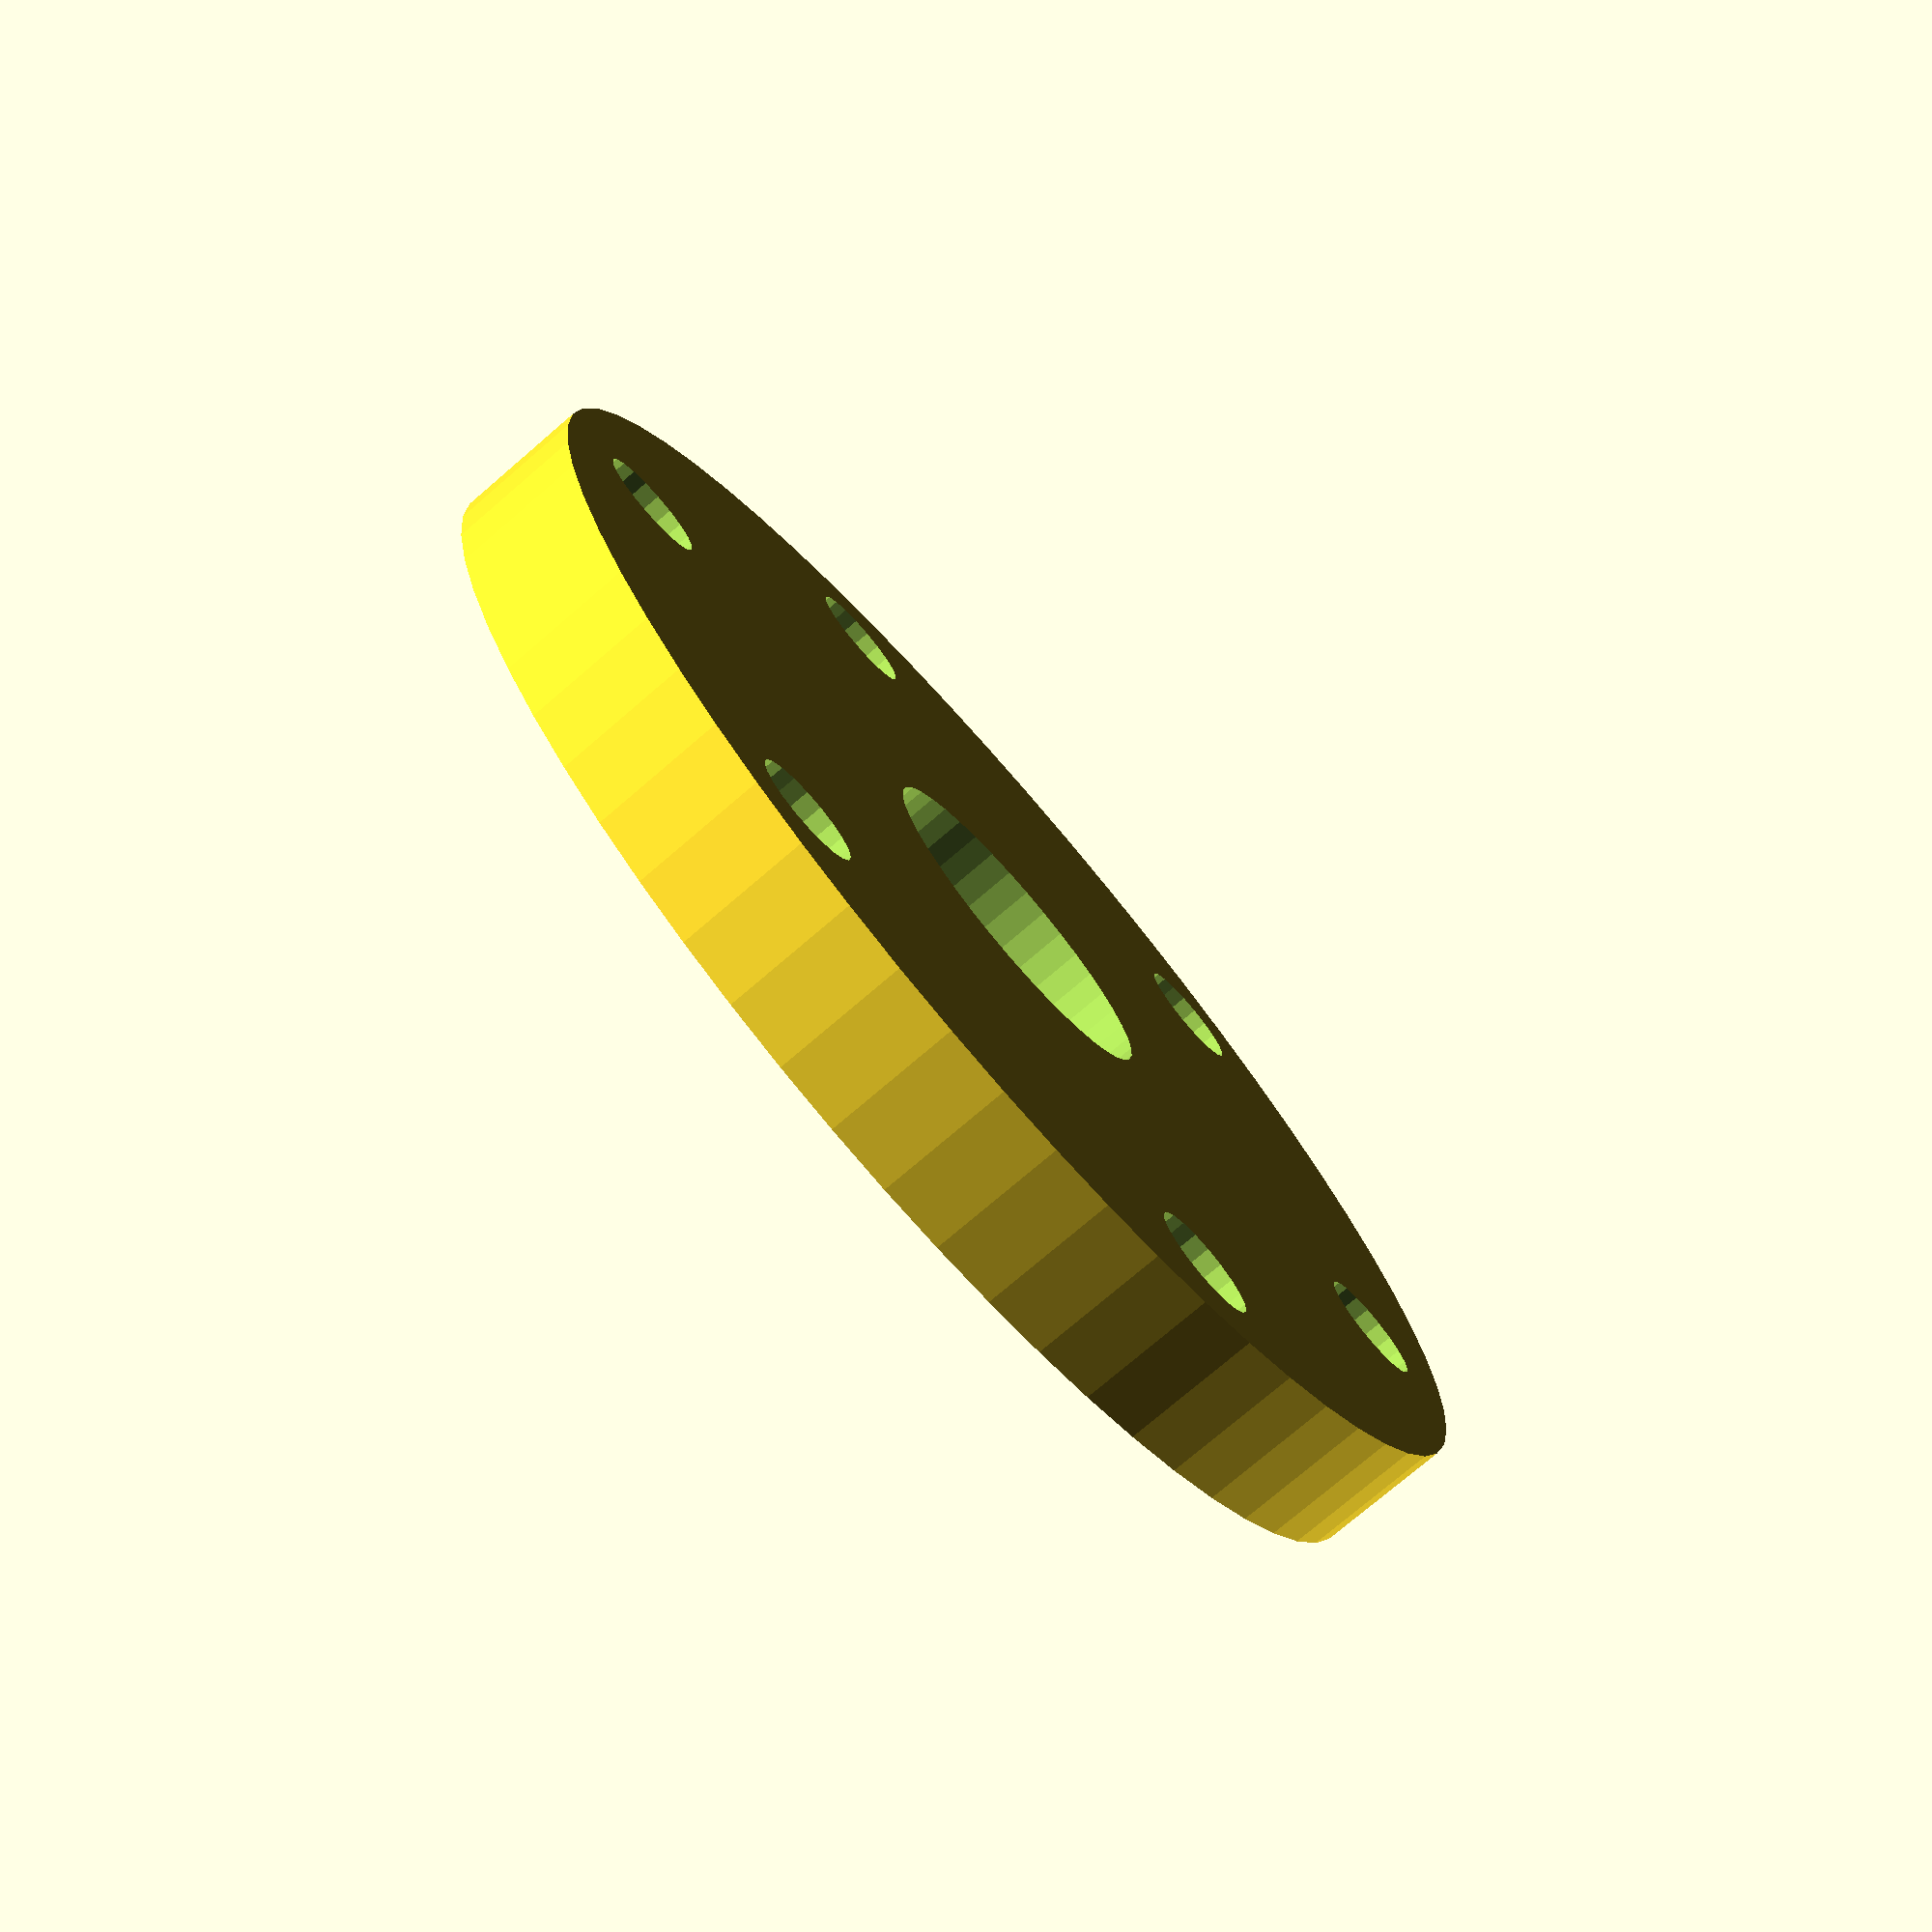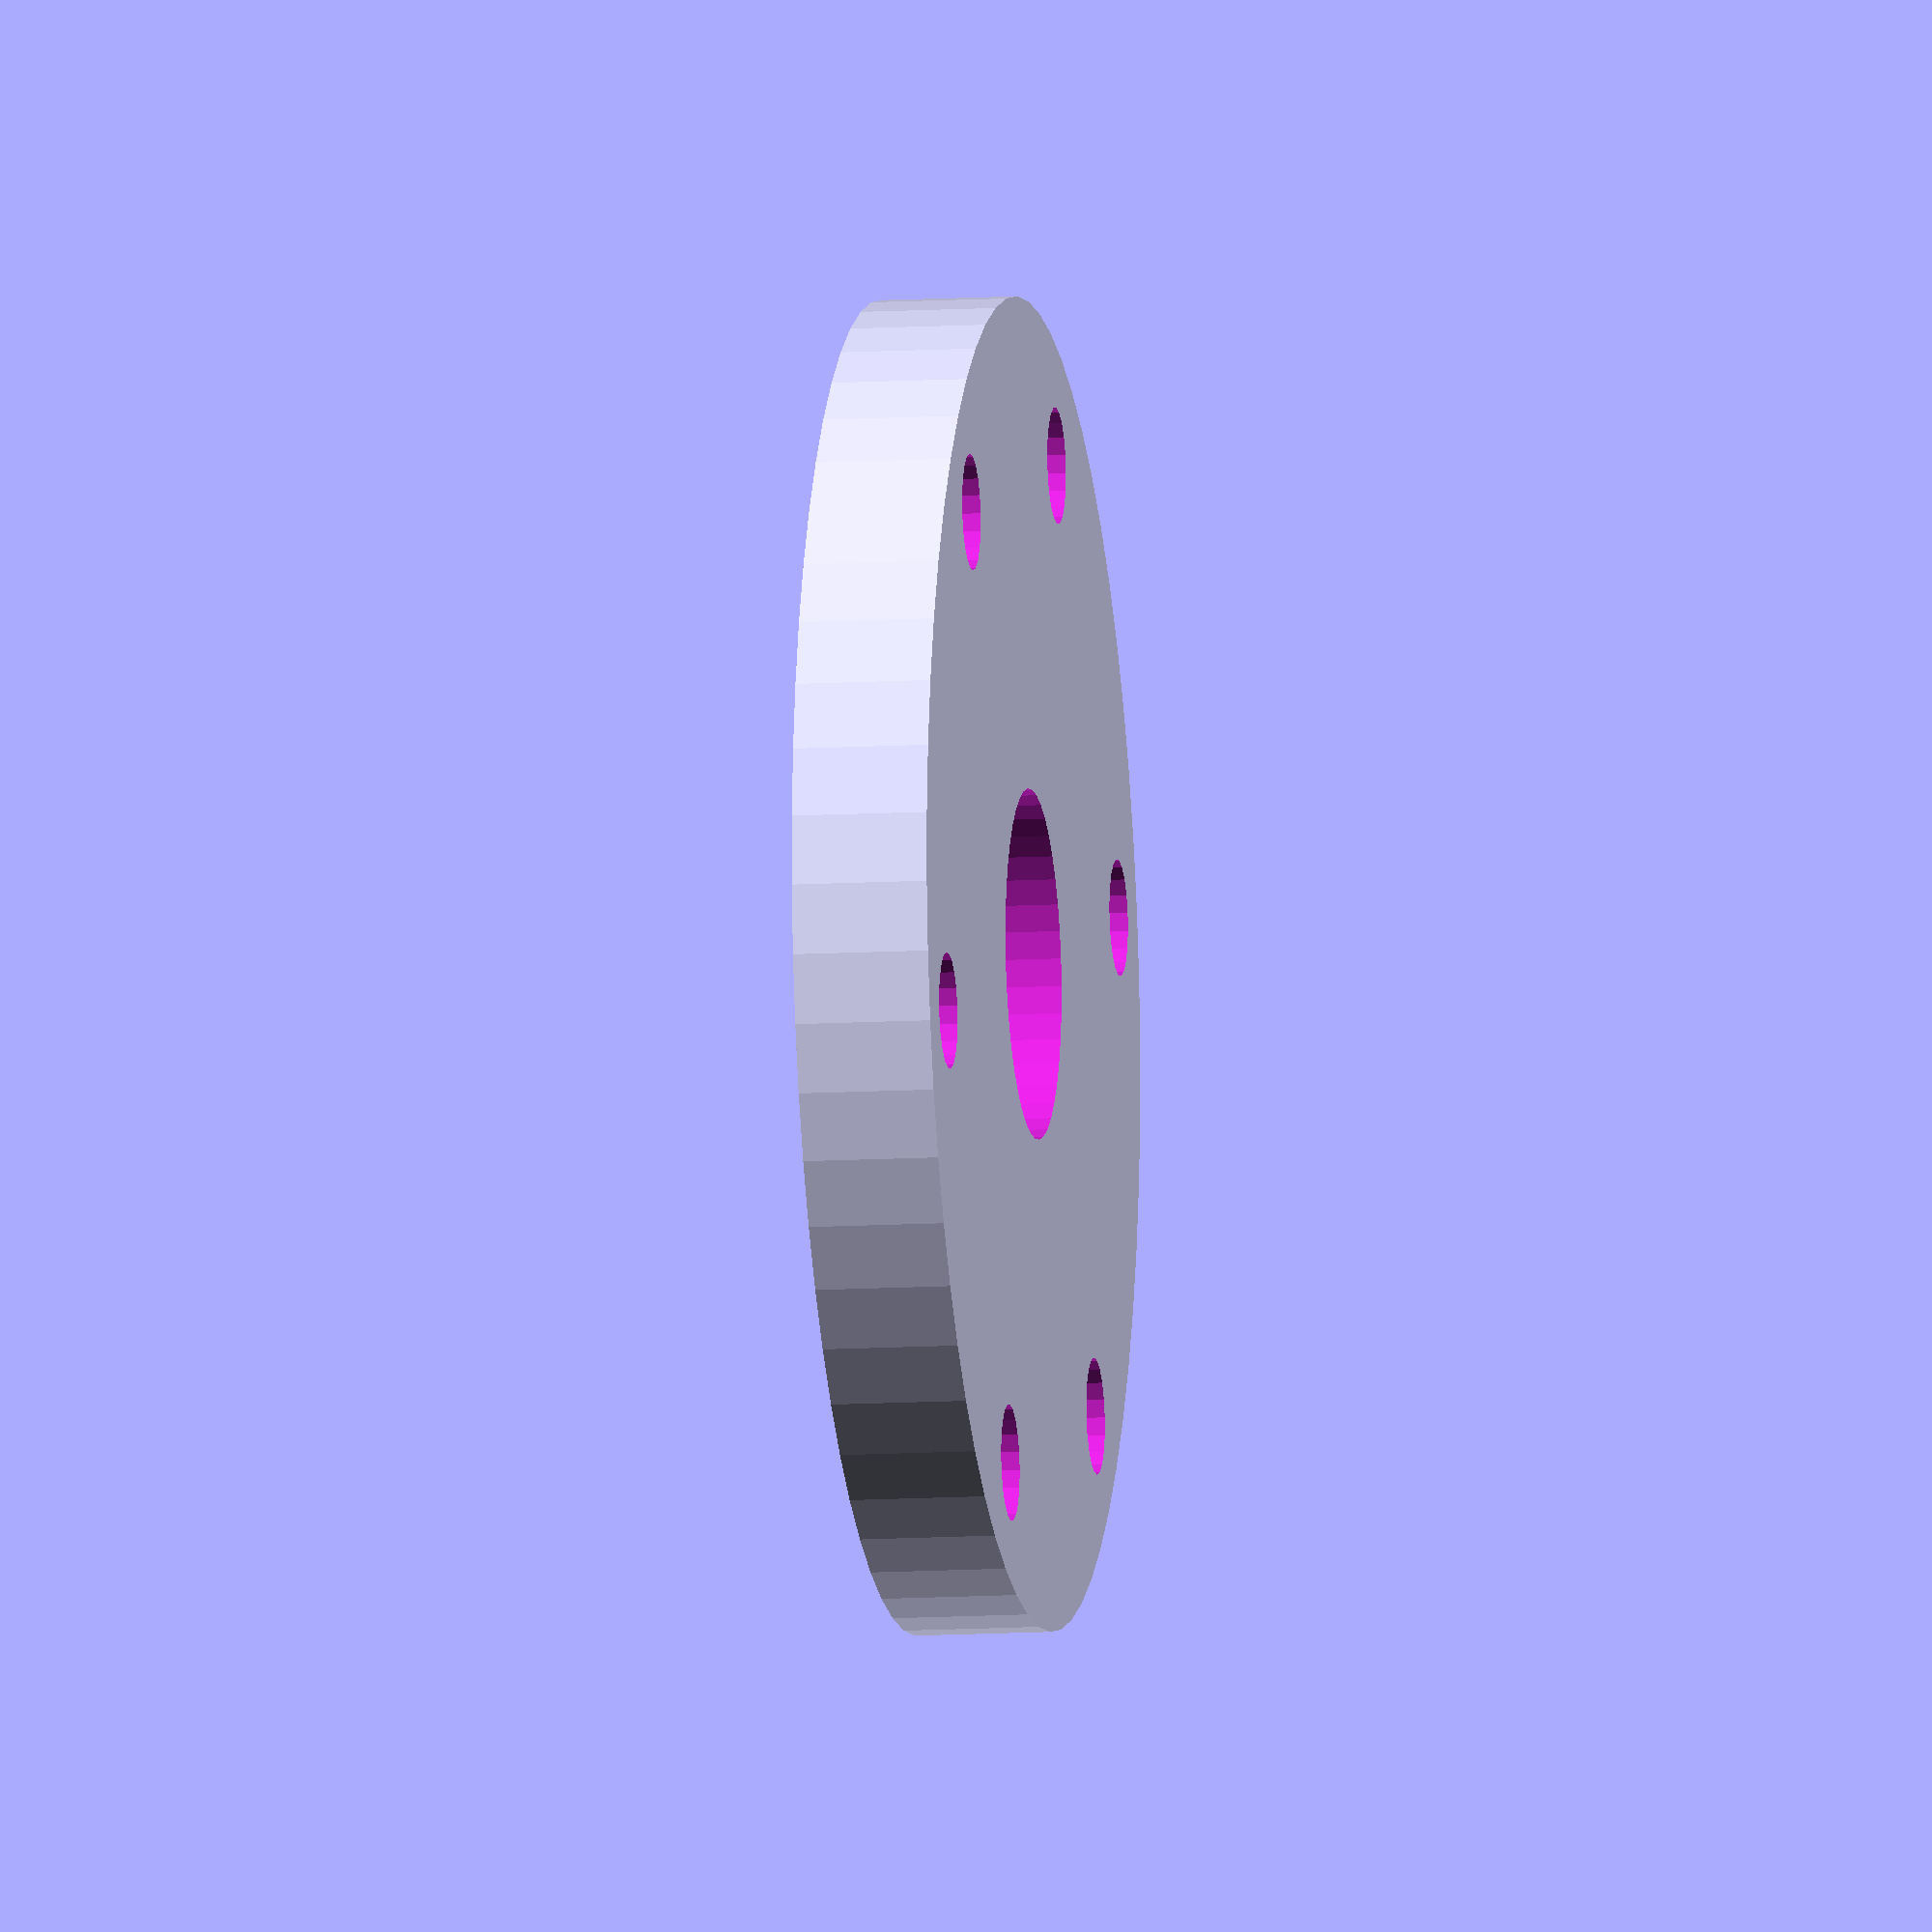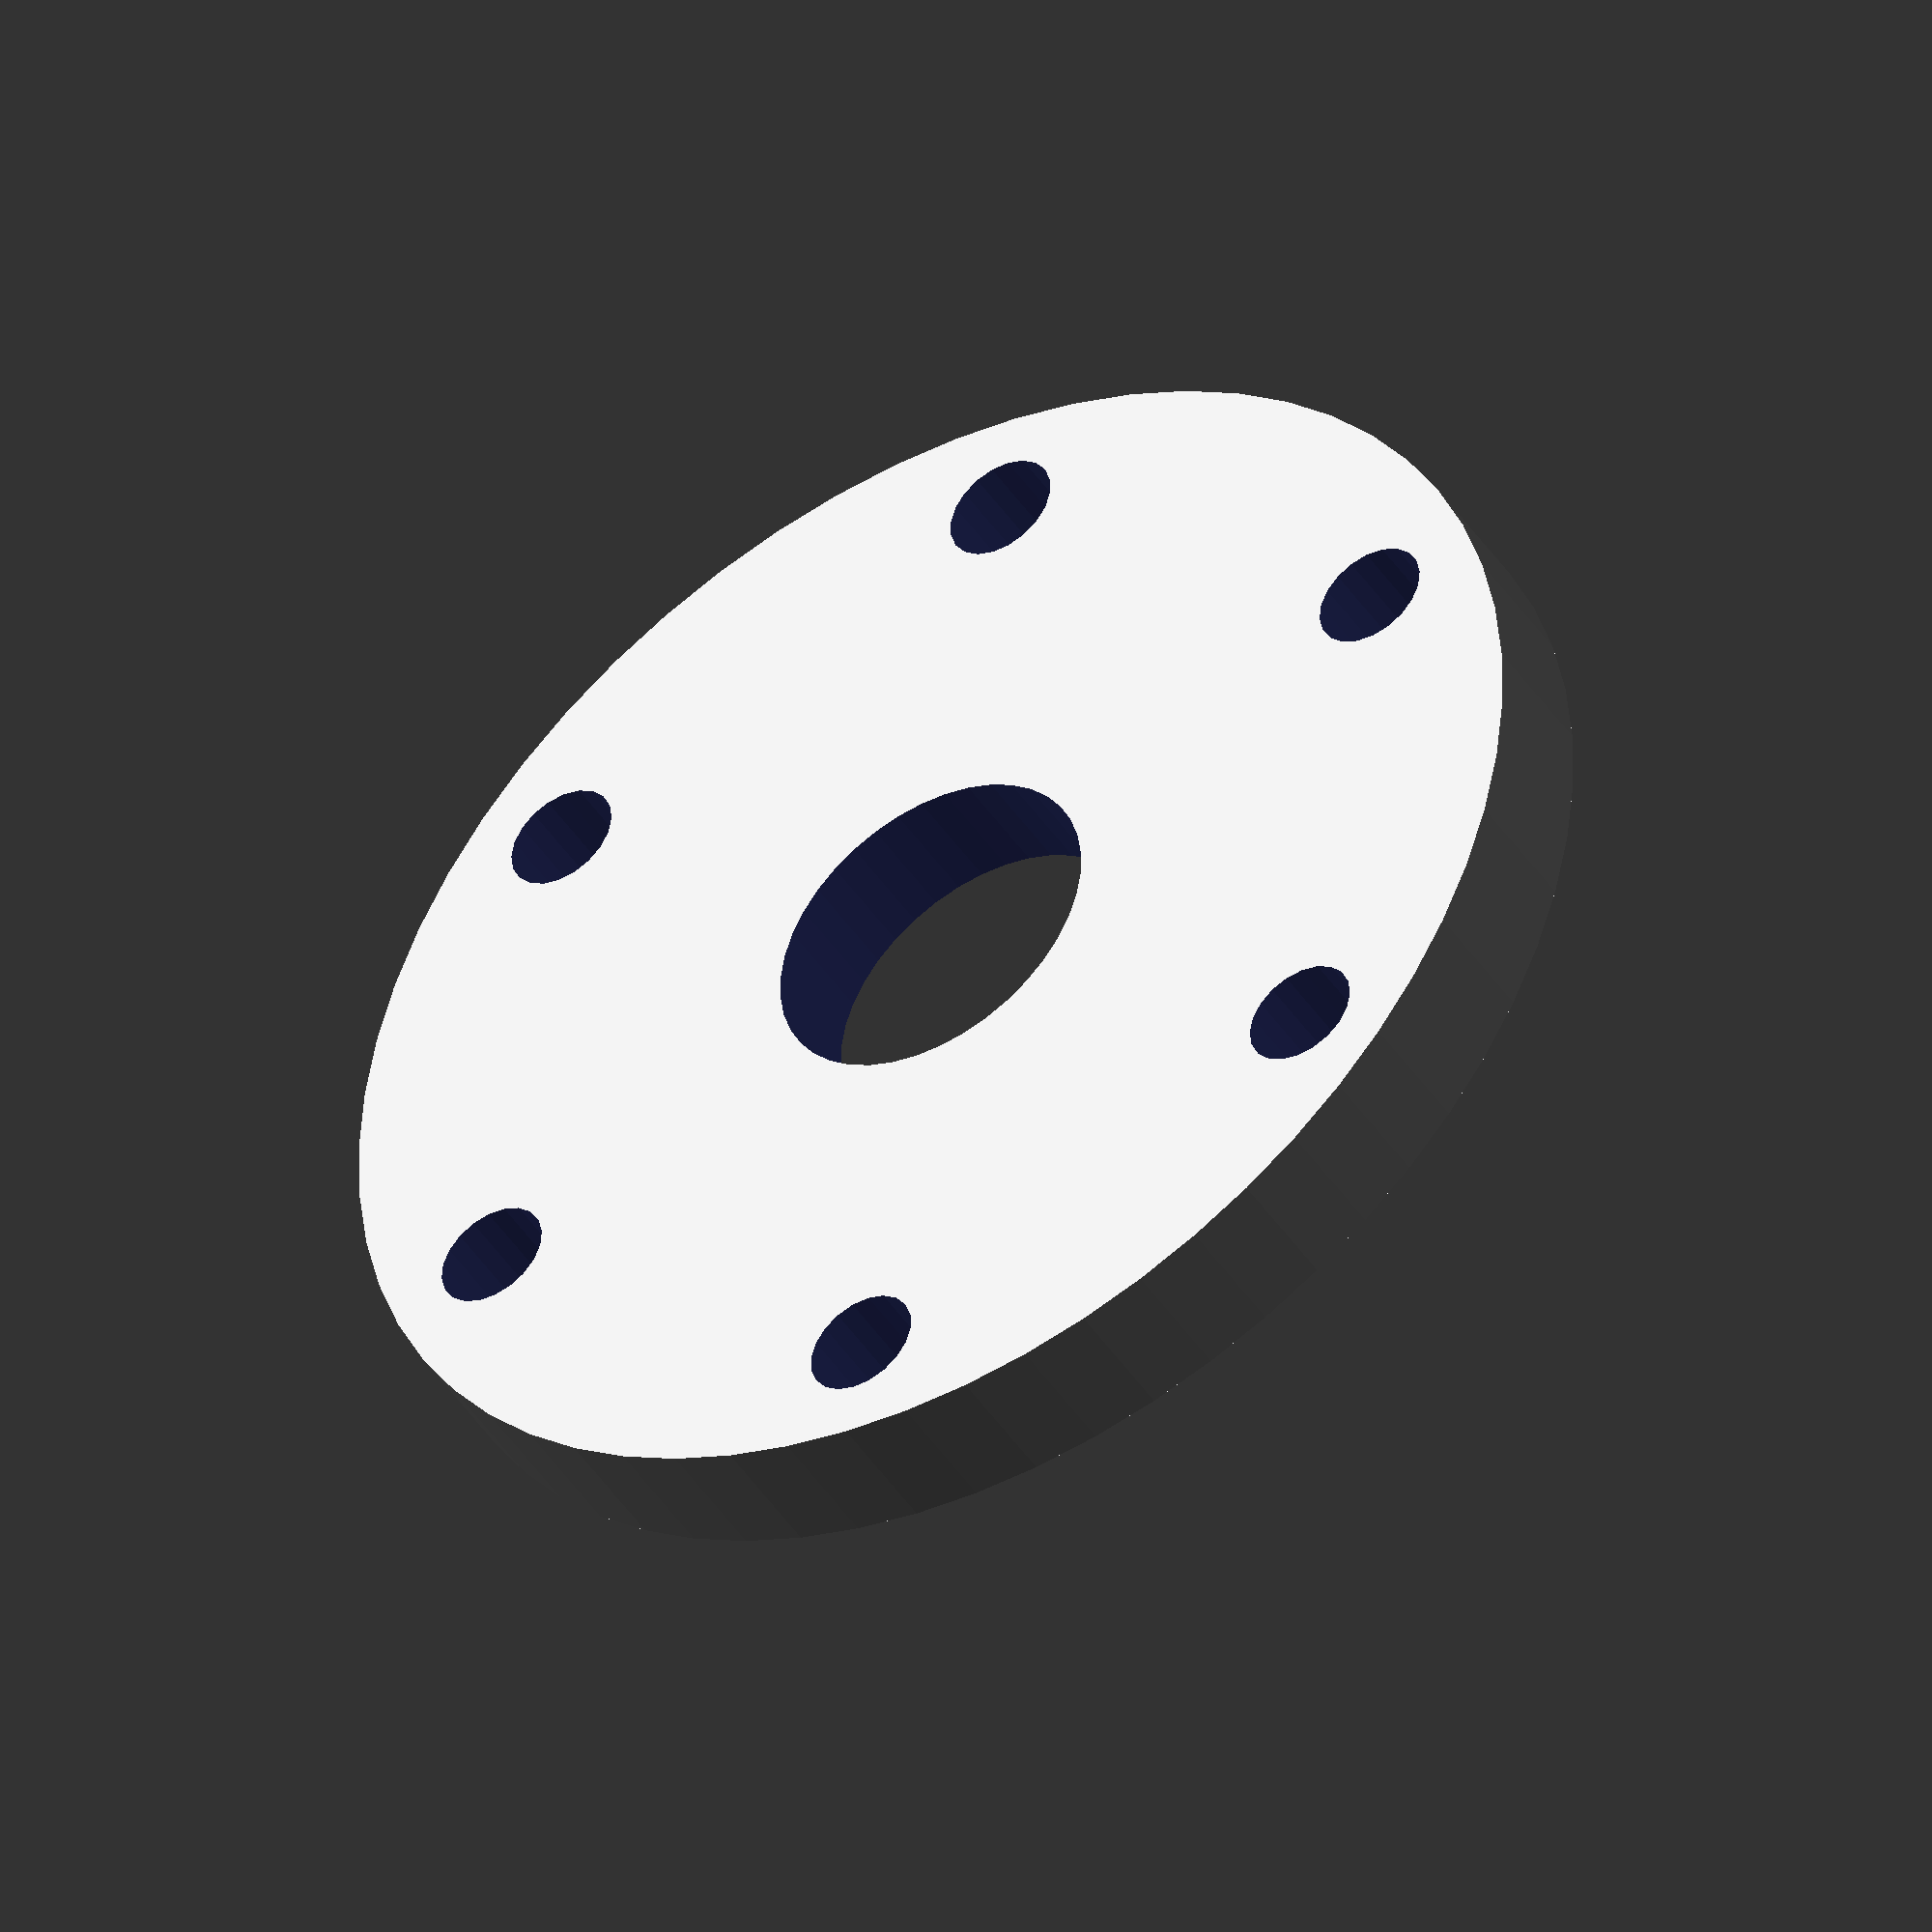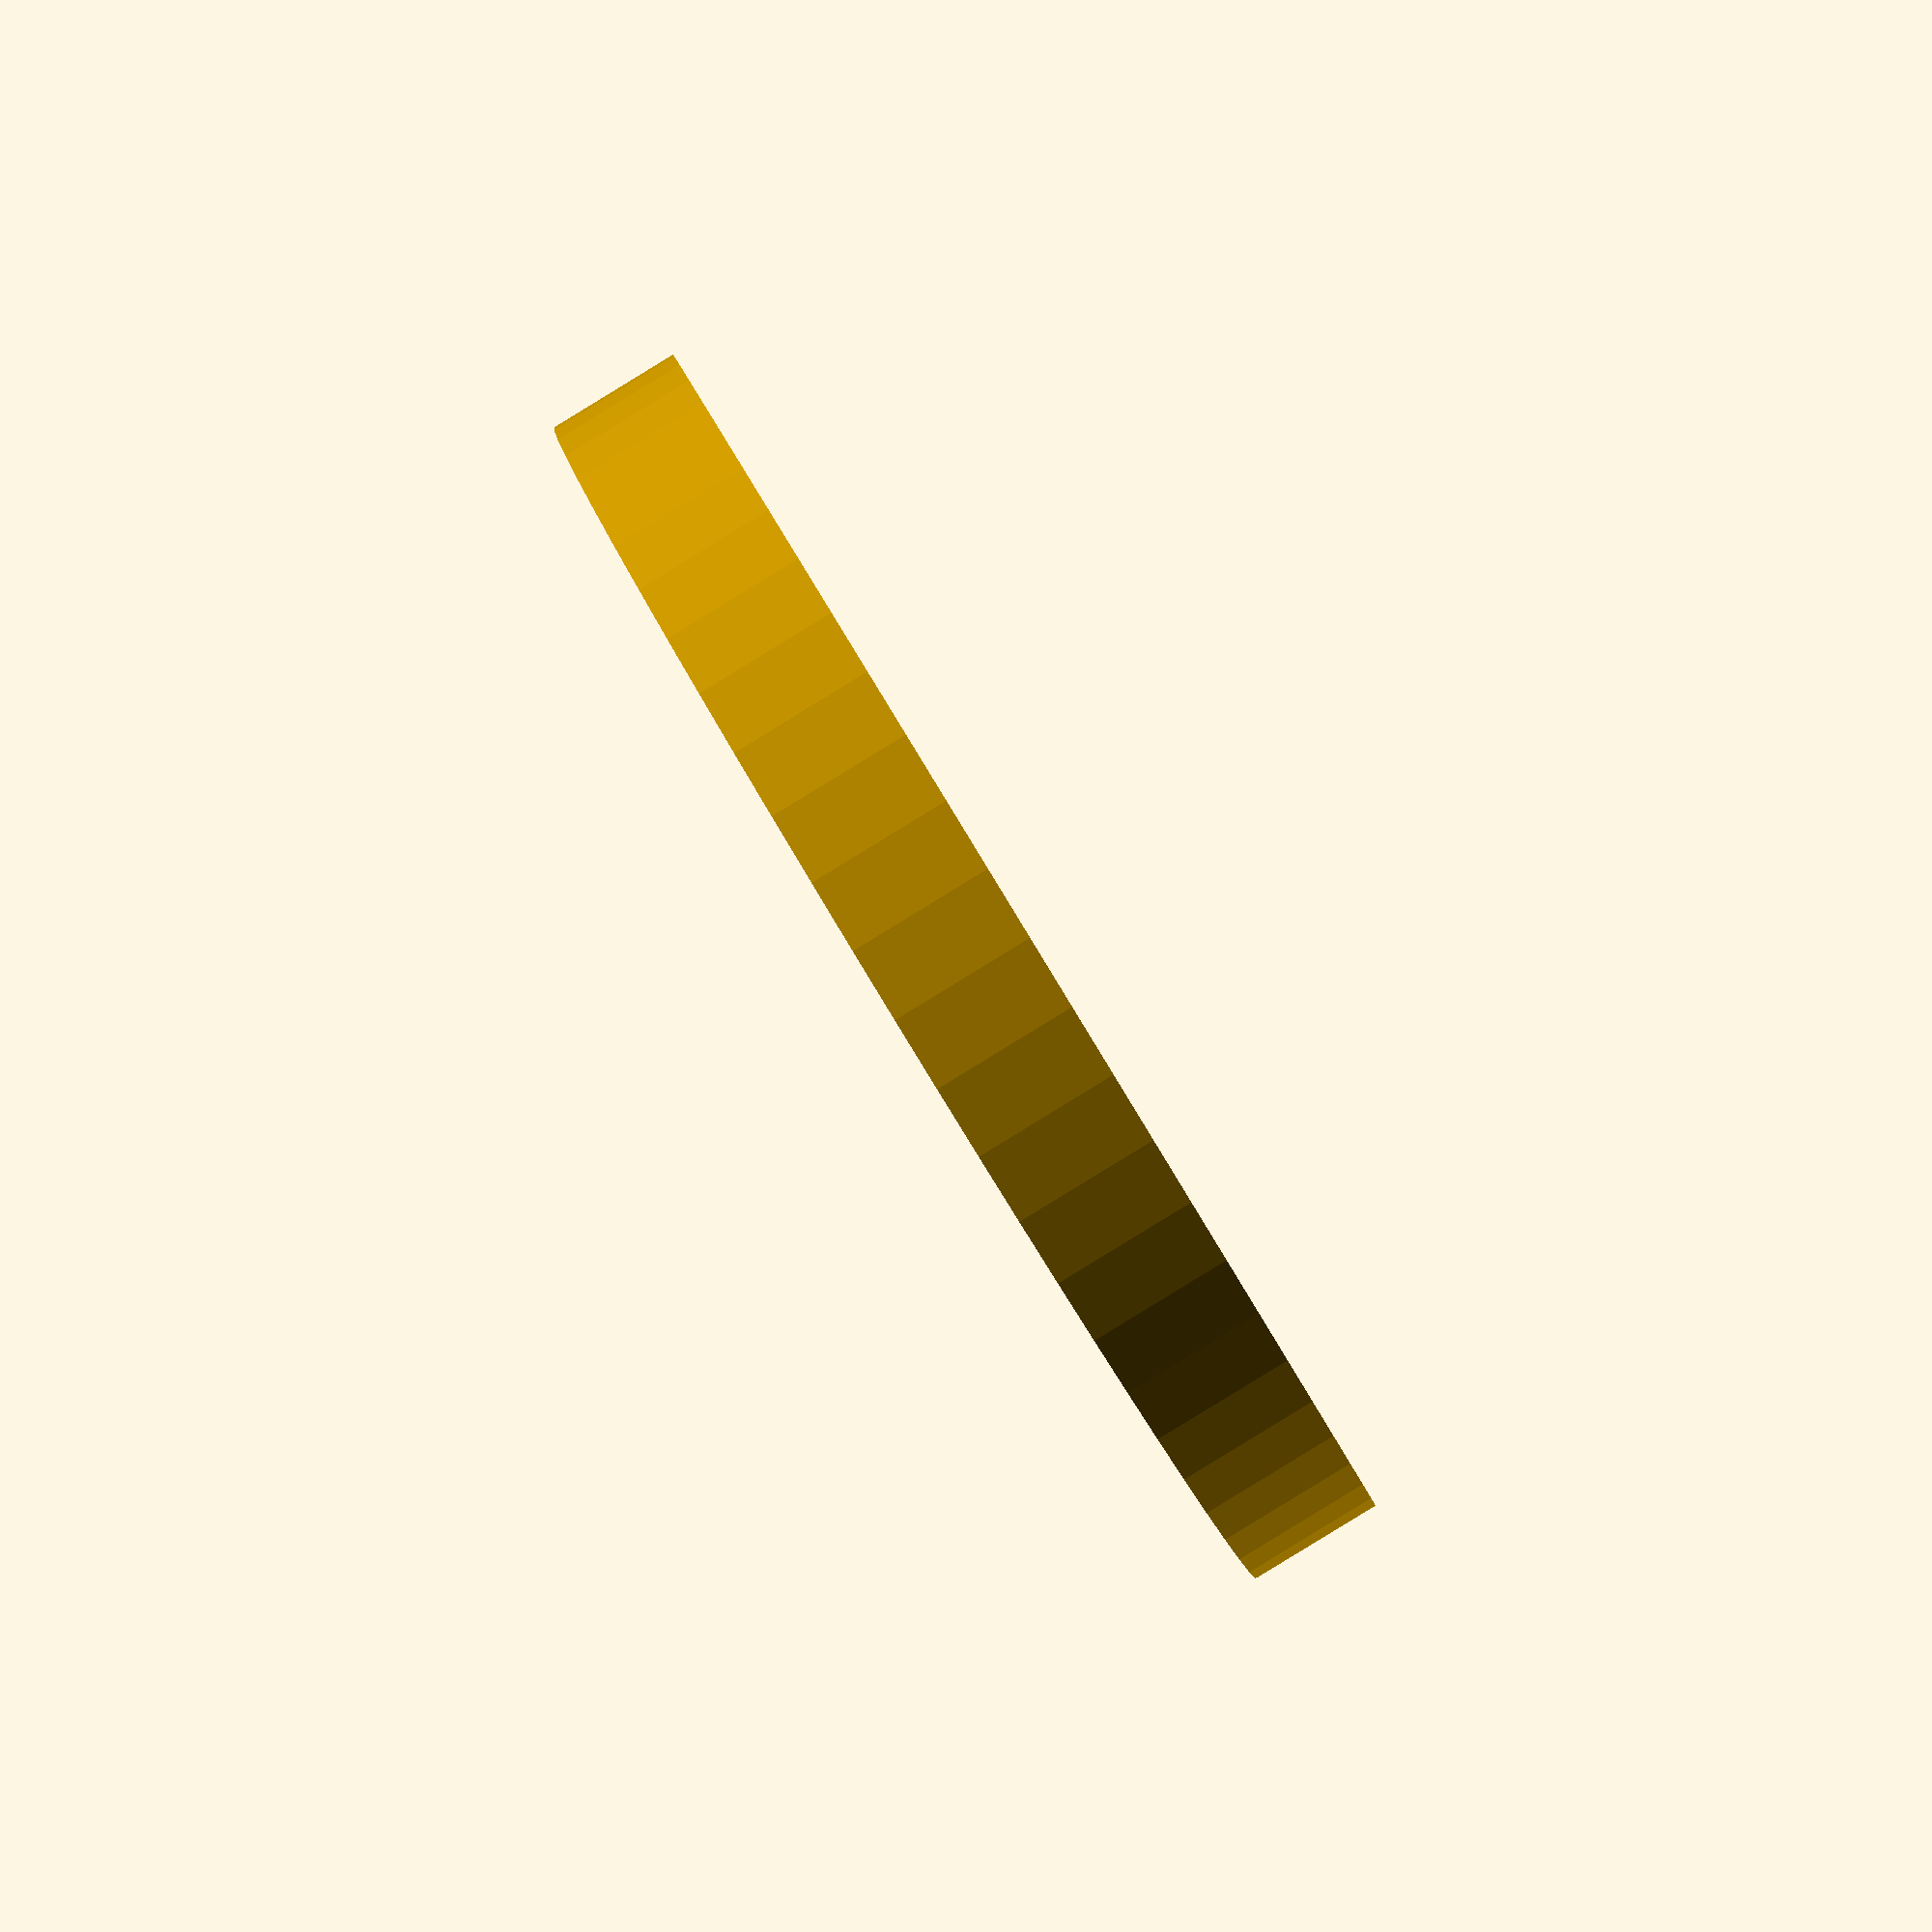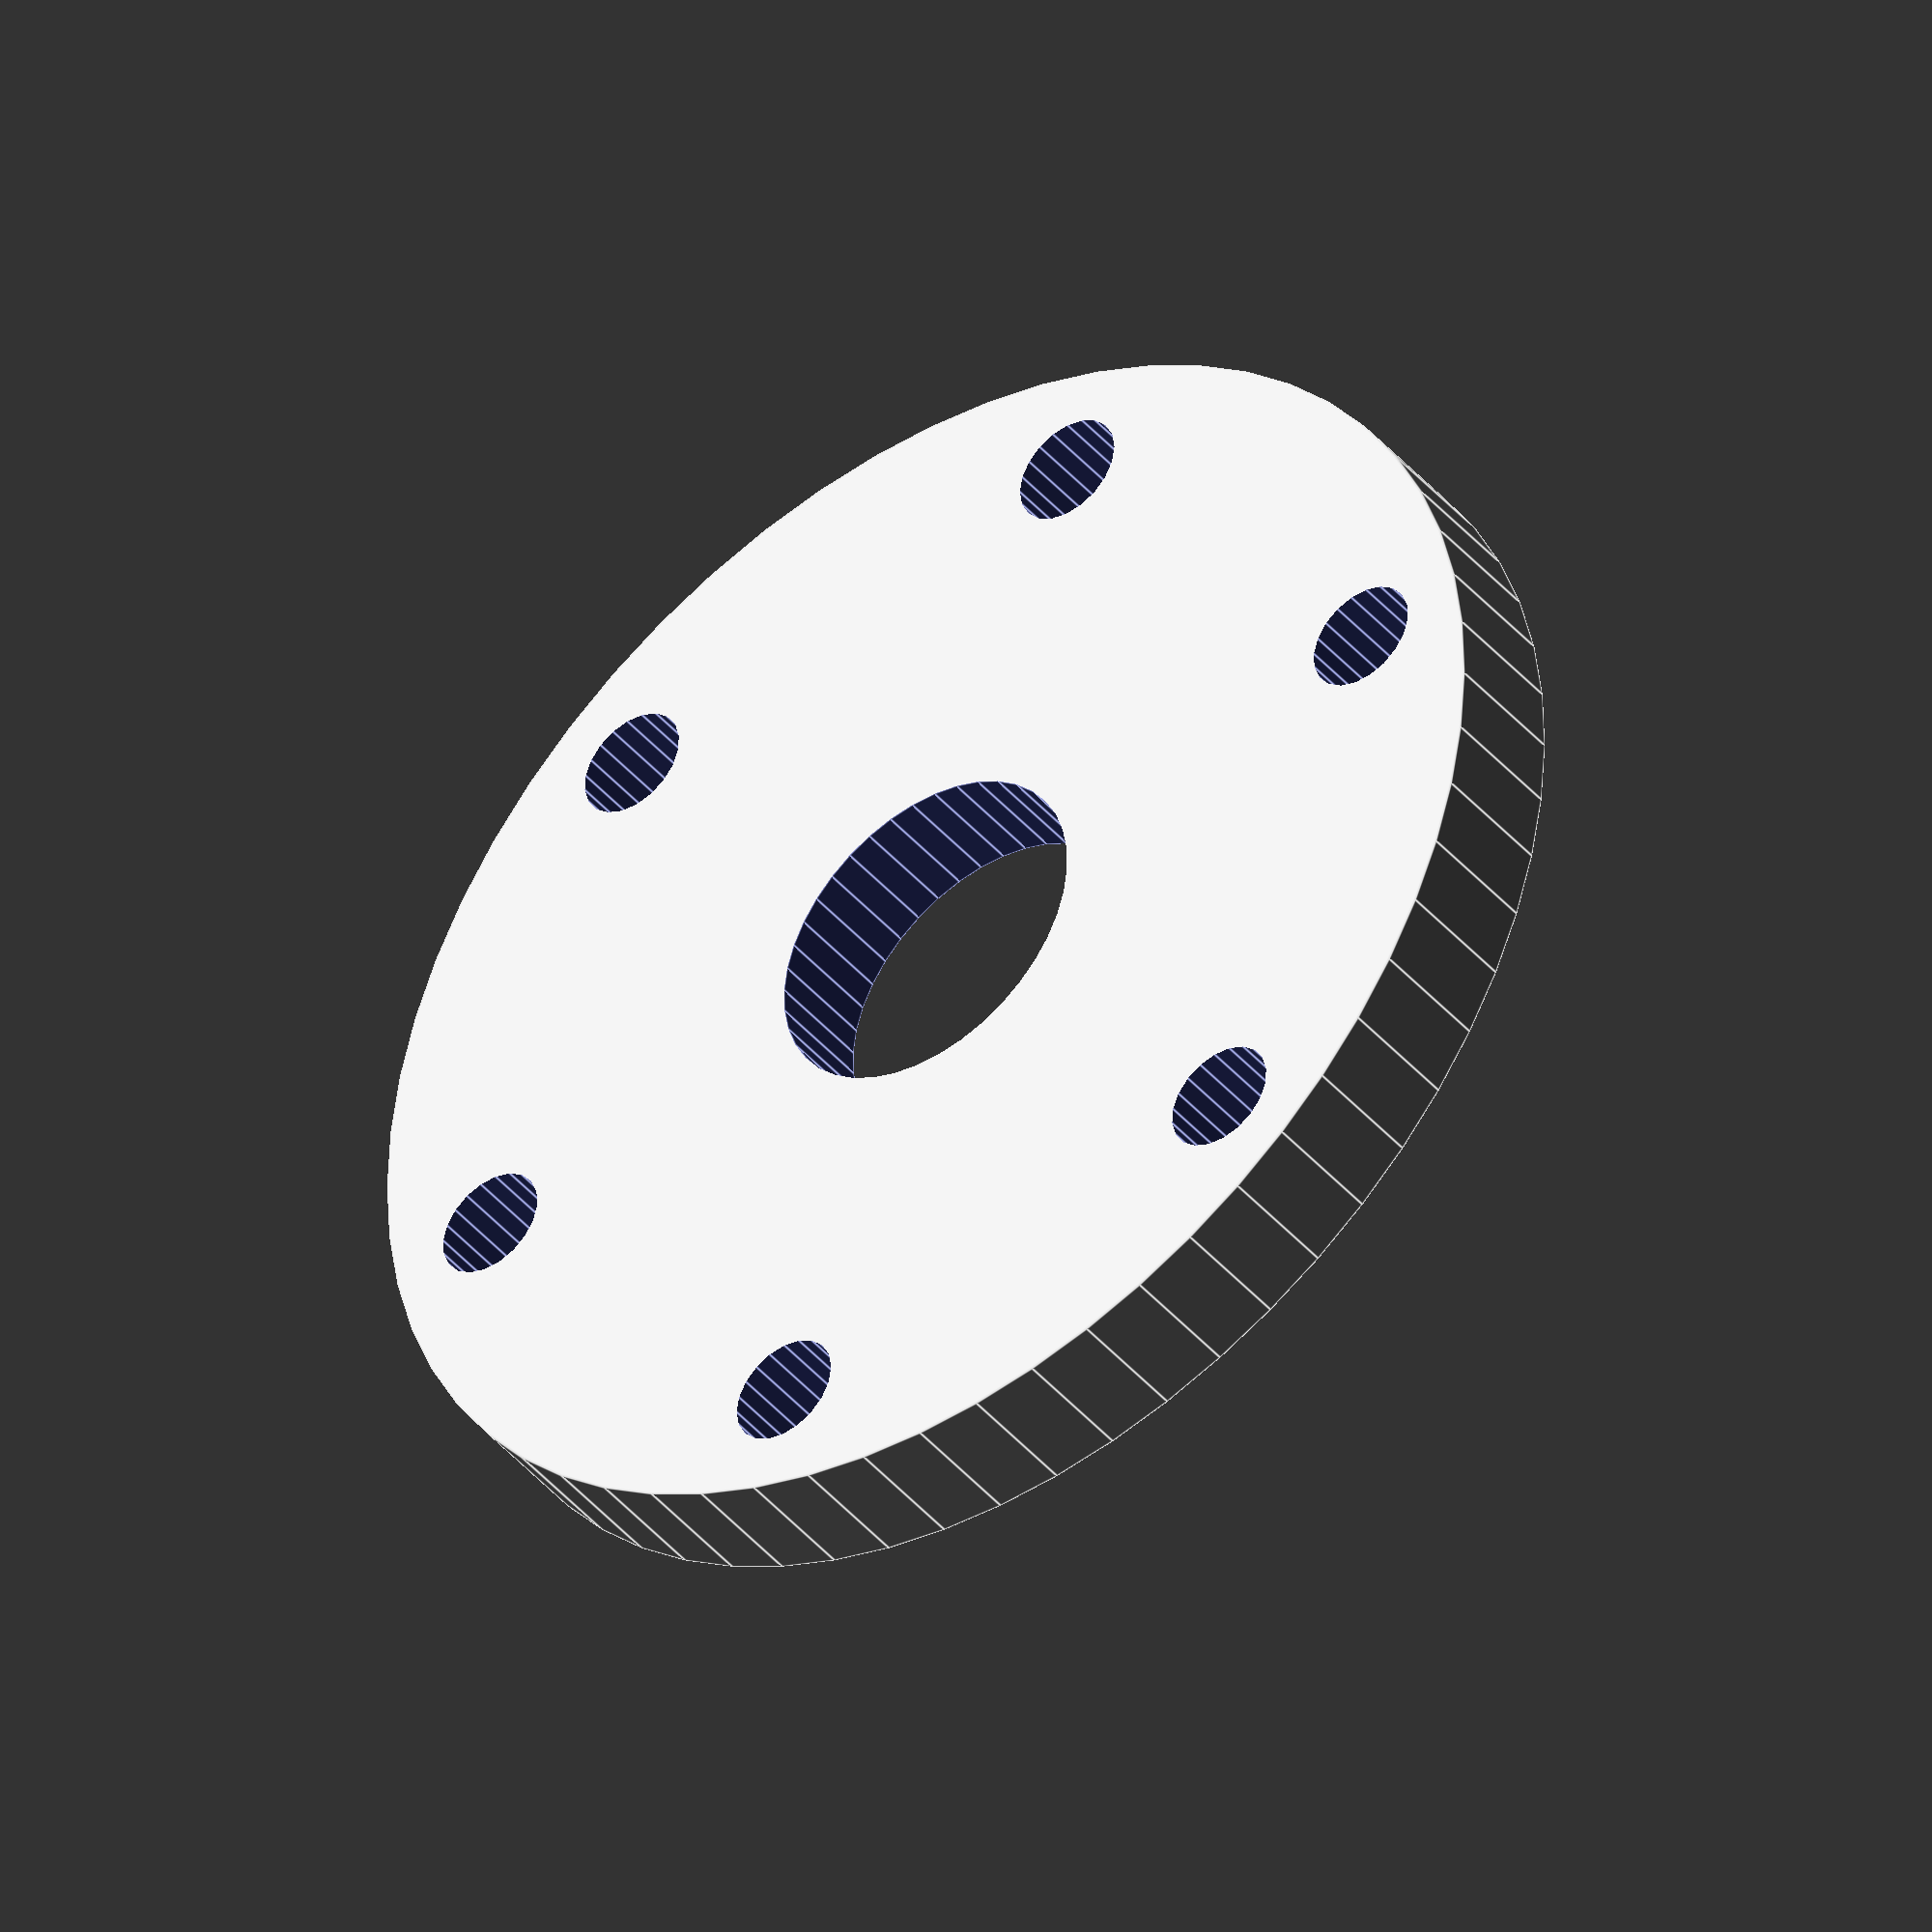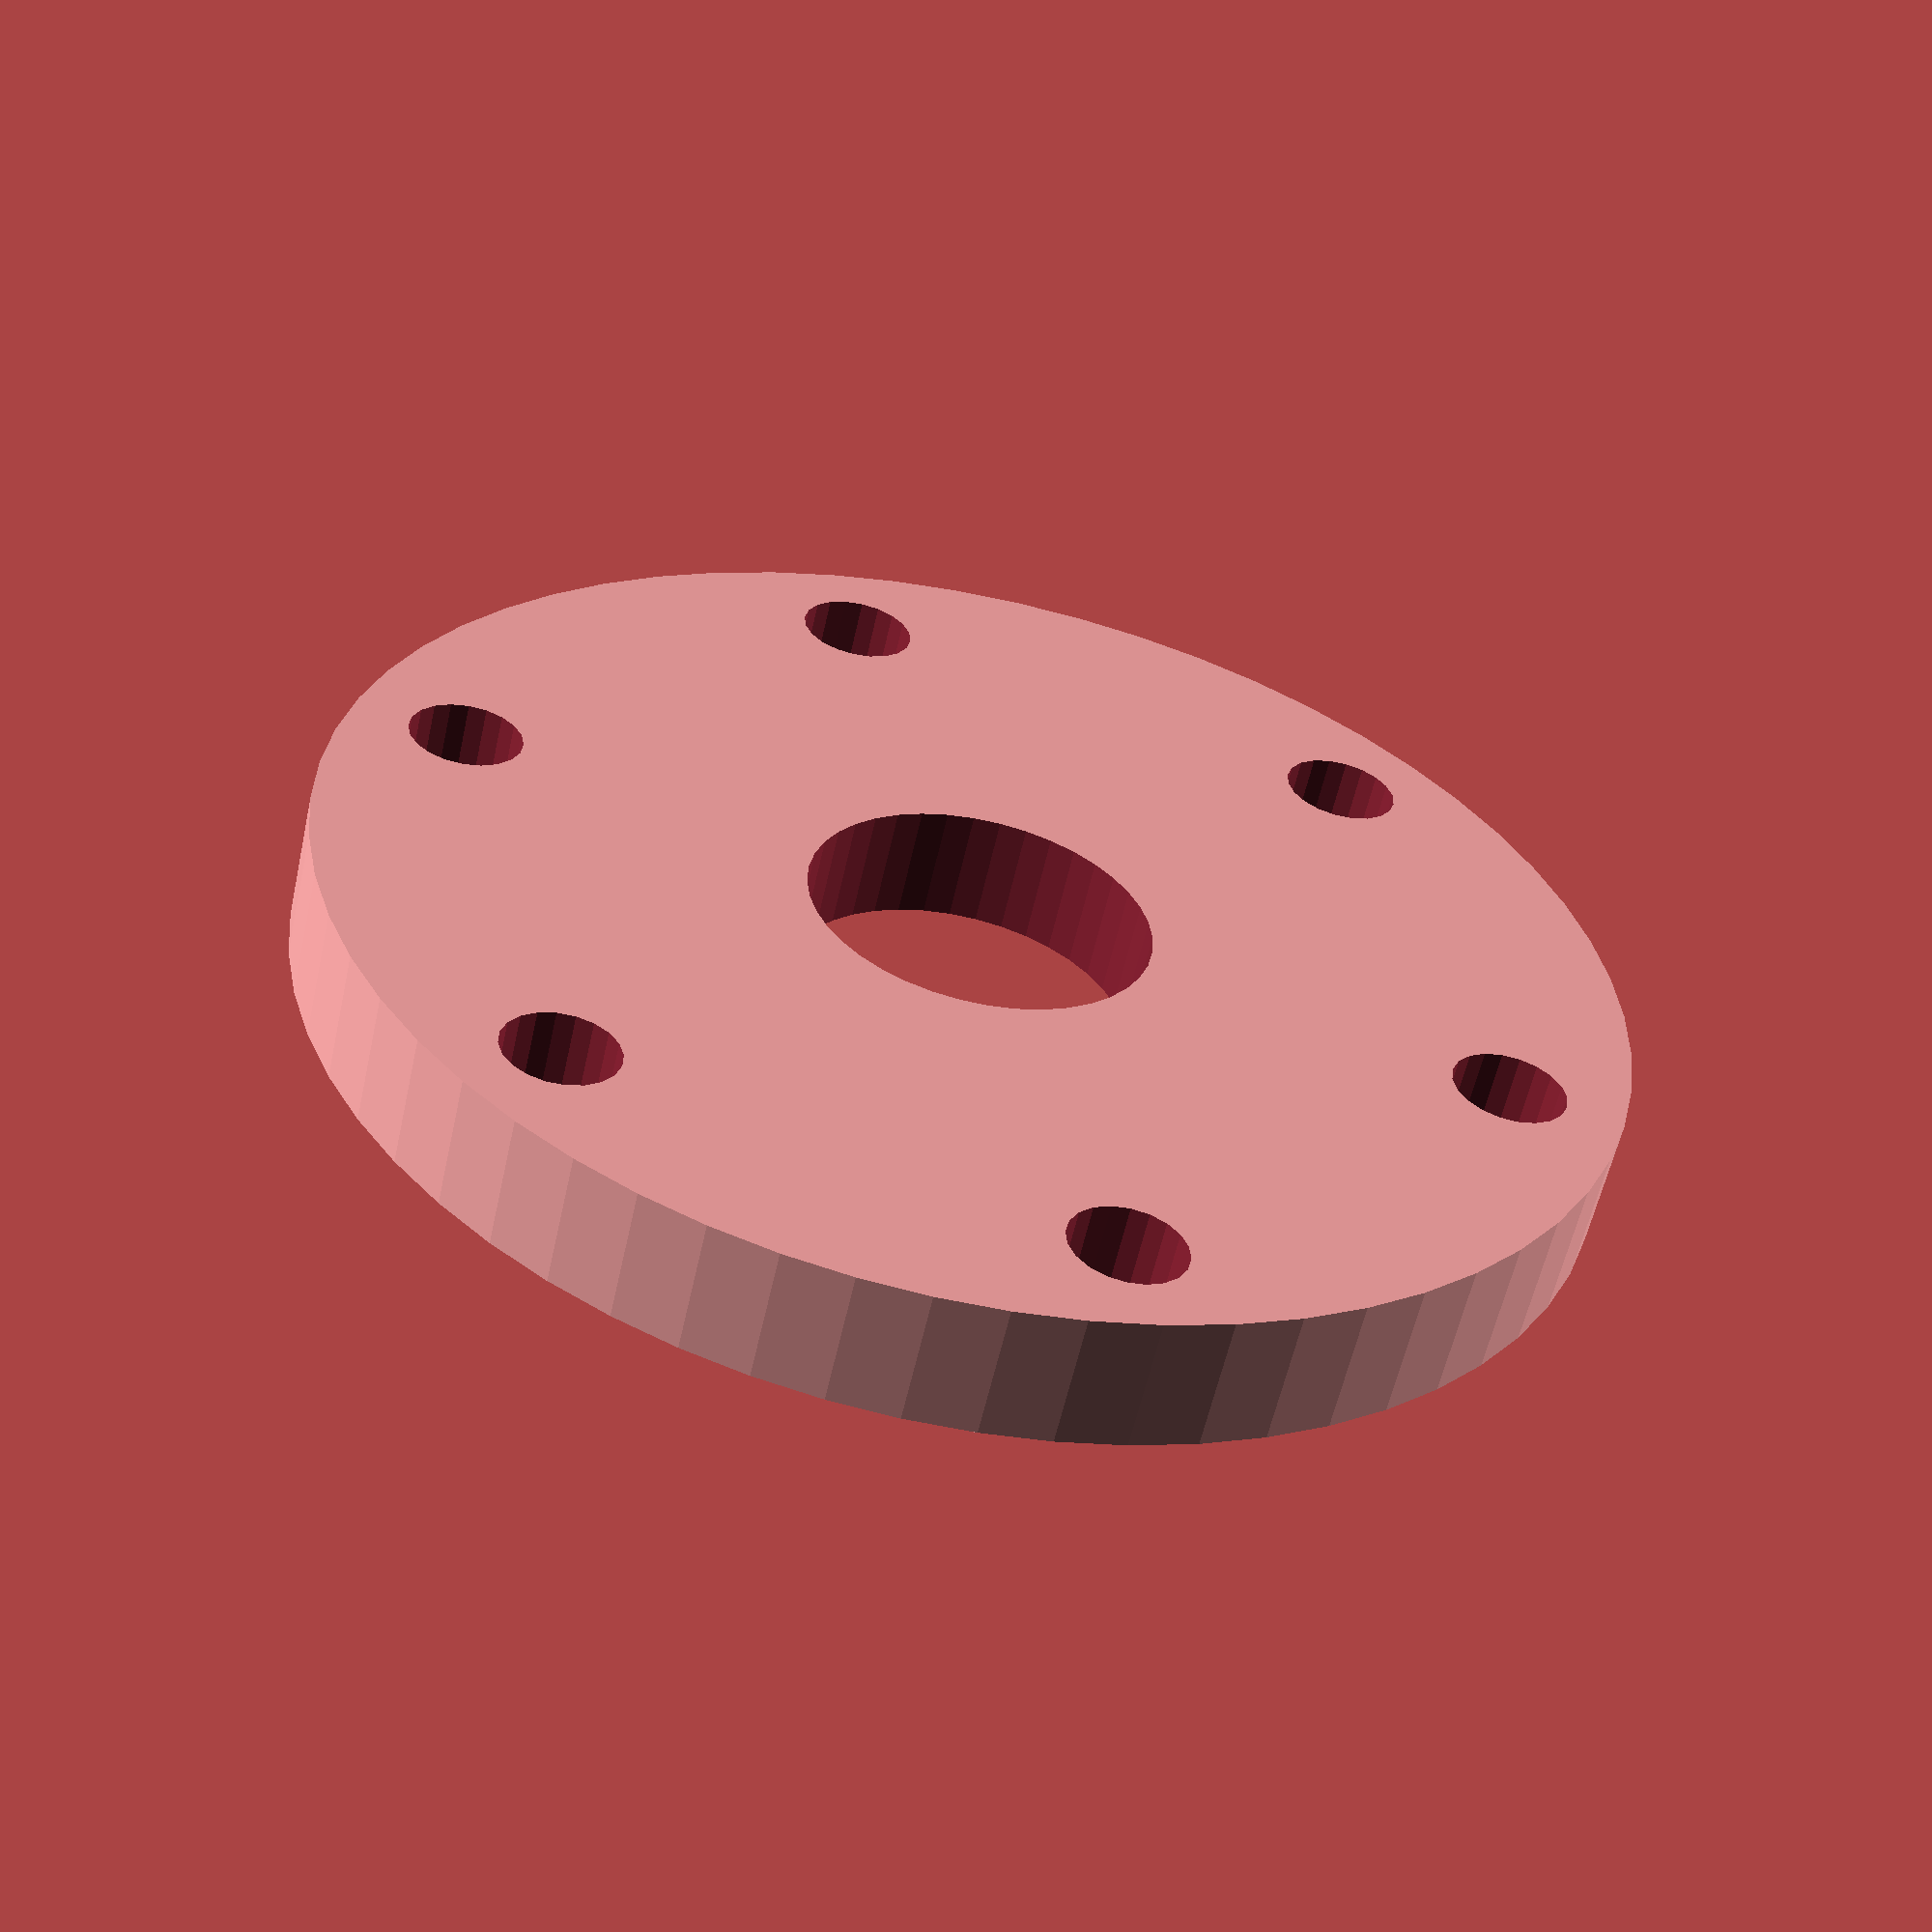
<openscad>
od=inches(4);
od2=od-4.4;
bd=22.2;
bd2=bd+12;
bt=7;
thick=40;
holes=6;
hod=(od2-bd2)/2-6;
hr=(360/holes);

!mirror([0,0,1]) cap();
//translate([0,0,7]) cap();
for(m=[0]) mirror([0,0,m])
{
  difference() { union() {
    difference() {
      cylinder(d=od,h=thick/2,$fn=100);
      translate([0,0,-.01]) cylinder(d=od2,h=thick/2+.02,$fn=100);
    }
    difference() {
      cylinder(d=bd2,h=bt-.02,$fn=60);
    }
    difference() {
      cylinder(d=od2,h=2,$fn=100);
      for(hi=[0:holes-1])
        rotate([0,0,hi*hr]) translate([od2/2-bd2/2,0,-.01]) cylinder(d=hod,h=3,$fn=40);
    }
    for(hi=[0:holes-1])
    {
      rotate([0,0,hi*hr+hr/2]) translate([bd2/2,-1.1]) cube([od2/2-bd2/2,2.2,7]);
      rotate([0,0,hi*hr+hr/2]) translate([od/2-4.4,0]) linear_extrude(thick/2) {
        difference() {
          hull() {
          translate([2,-6]) square([2,12]);
          circle(d=6,$fn=30);
          }
          *cylinder(d=6,h=thick/2,$fn=30);
        }
      }
    }
  }
  cylinder(d=8,h=thick,$fn=40);
      translate([0,0,-.01]) cylinder(d=bd,h=bt,$fn=60);
  for(r=[0:hr:359]) rotate([0,0,r+hr/2]) translate([od/2-4.4,0,-.01]) cylinder(d=3,h=thick/2+.02,$fn=20);
  for(r=[0:60:359]) rotate([0,0,r]) translate([bd2/2-3,0,-.01]) cylinder(d=3,h=bt+3,$fn=20);
  }
}

module cap()
{
  difference() {
    translate([0,0,-.5]) cylinder(d=bd2,h=3.5,$fn=60);
    translate([0,0,-.01]) cylinder(d=9,h=3.02,$fn=40);
    for(r=[0:60:359]) rotate([0,0,r]) translate([bd2/2-3,0,-.51]) cylinder(d=3,h=bt+3,$fn=20);
    mirror([0,0,1]) cylinder(d1=bd-2,d2=bd-1,h=.51,$fn=60);
  }
}
  
function inches(in) = in * 25.4;
</openscad>
<views>
elev=75.0 azim=57.5 roll=130.7 proj=p view=solid
elev=10.1 azim=254.8 roll=99.2 proj=o view=wireframe
elev=224.6 azim=201.5 roll=328.9 proj=o view=wireframe
elev=88.6 azim=113.5 roll=121.4 proj=p view=solid
elev=221.5 azim=131.4 roll=323.7 proj=o view=edges
elev=57.9 azim=344.2 roll=167.6 proj=p view=wireframe
</views>
